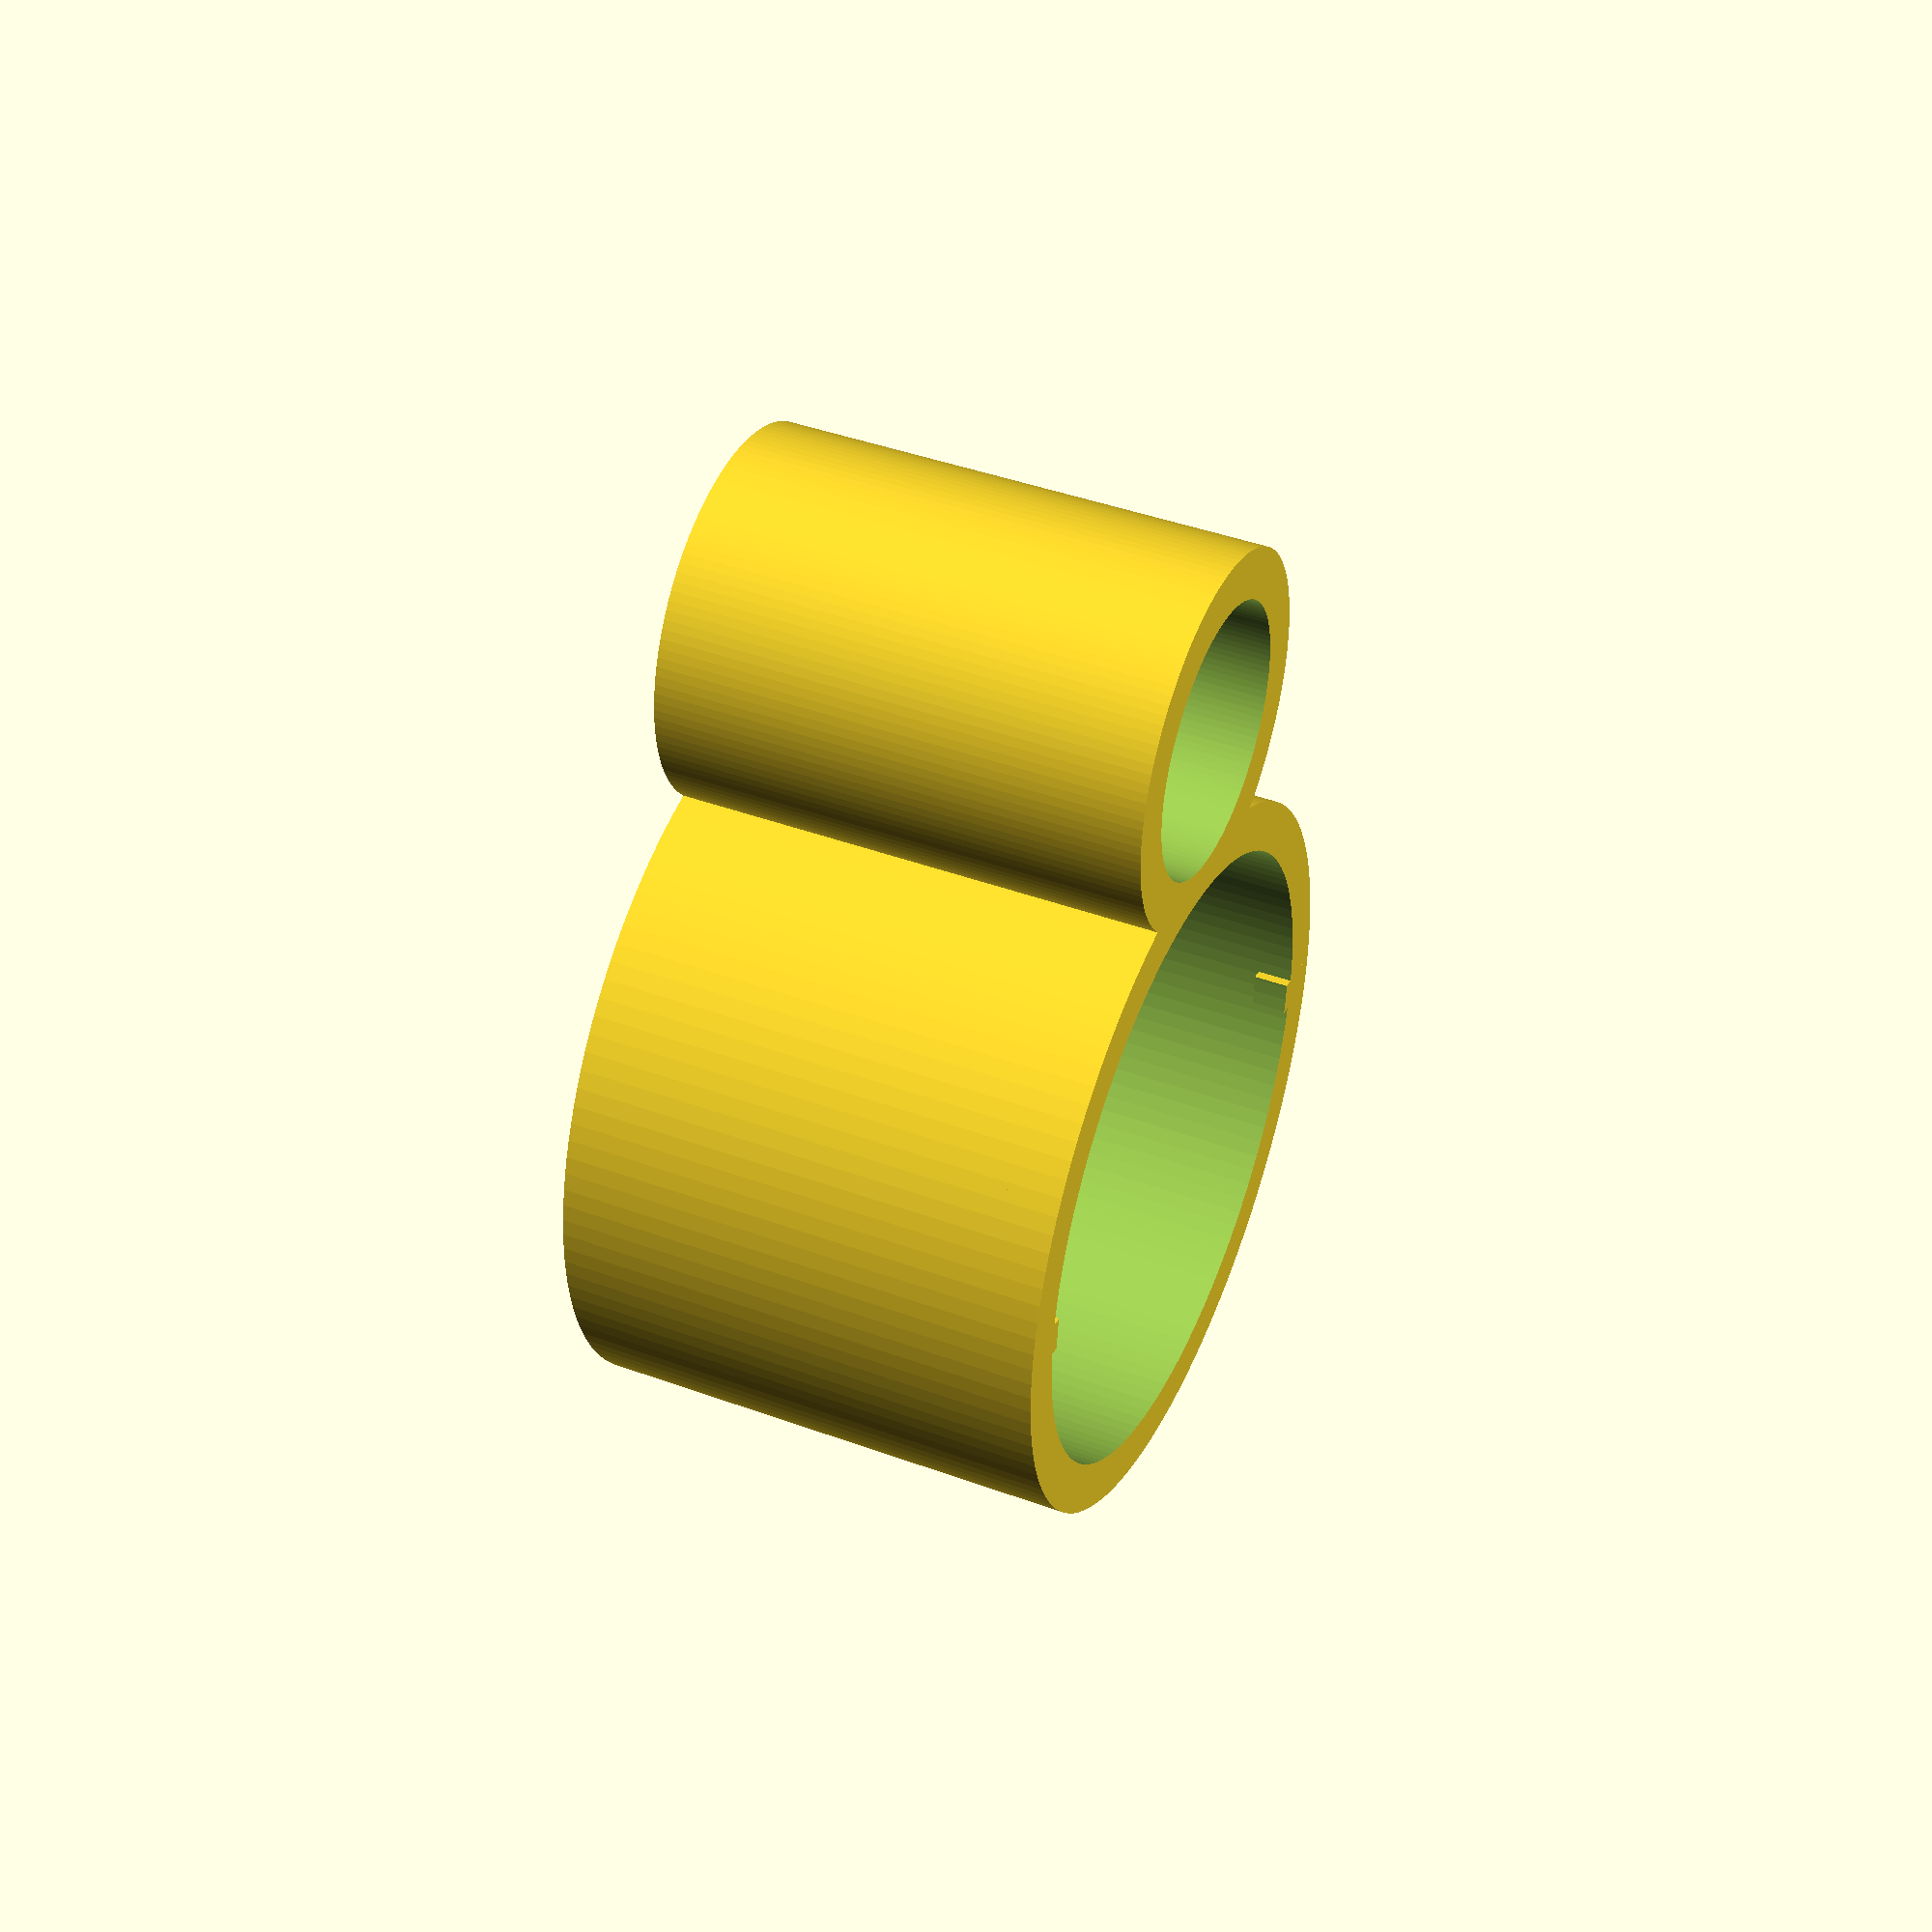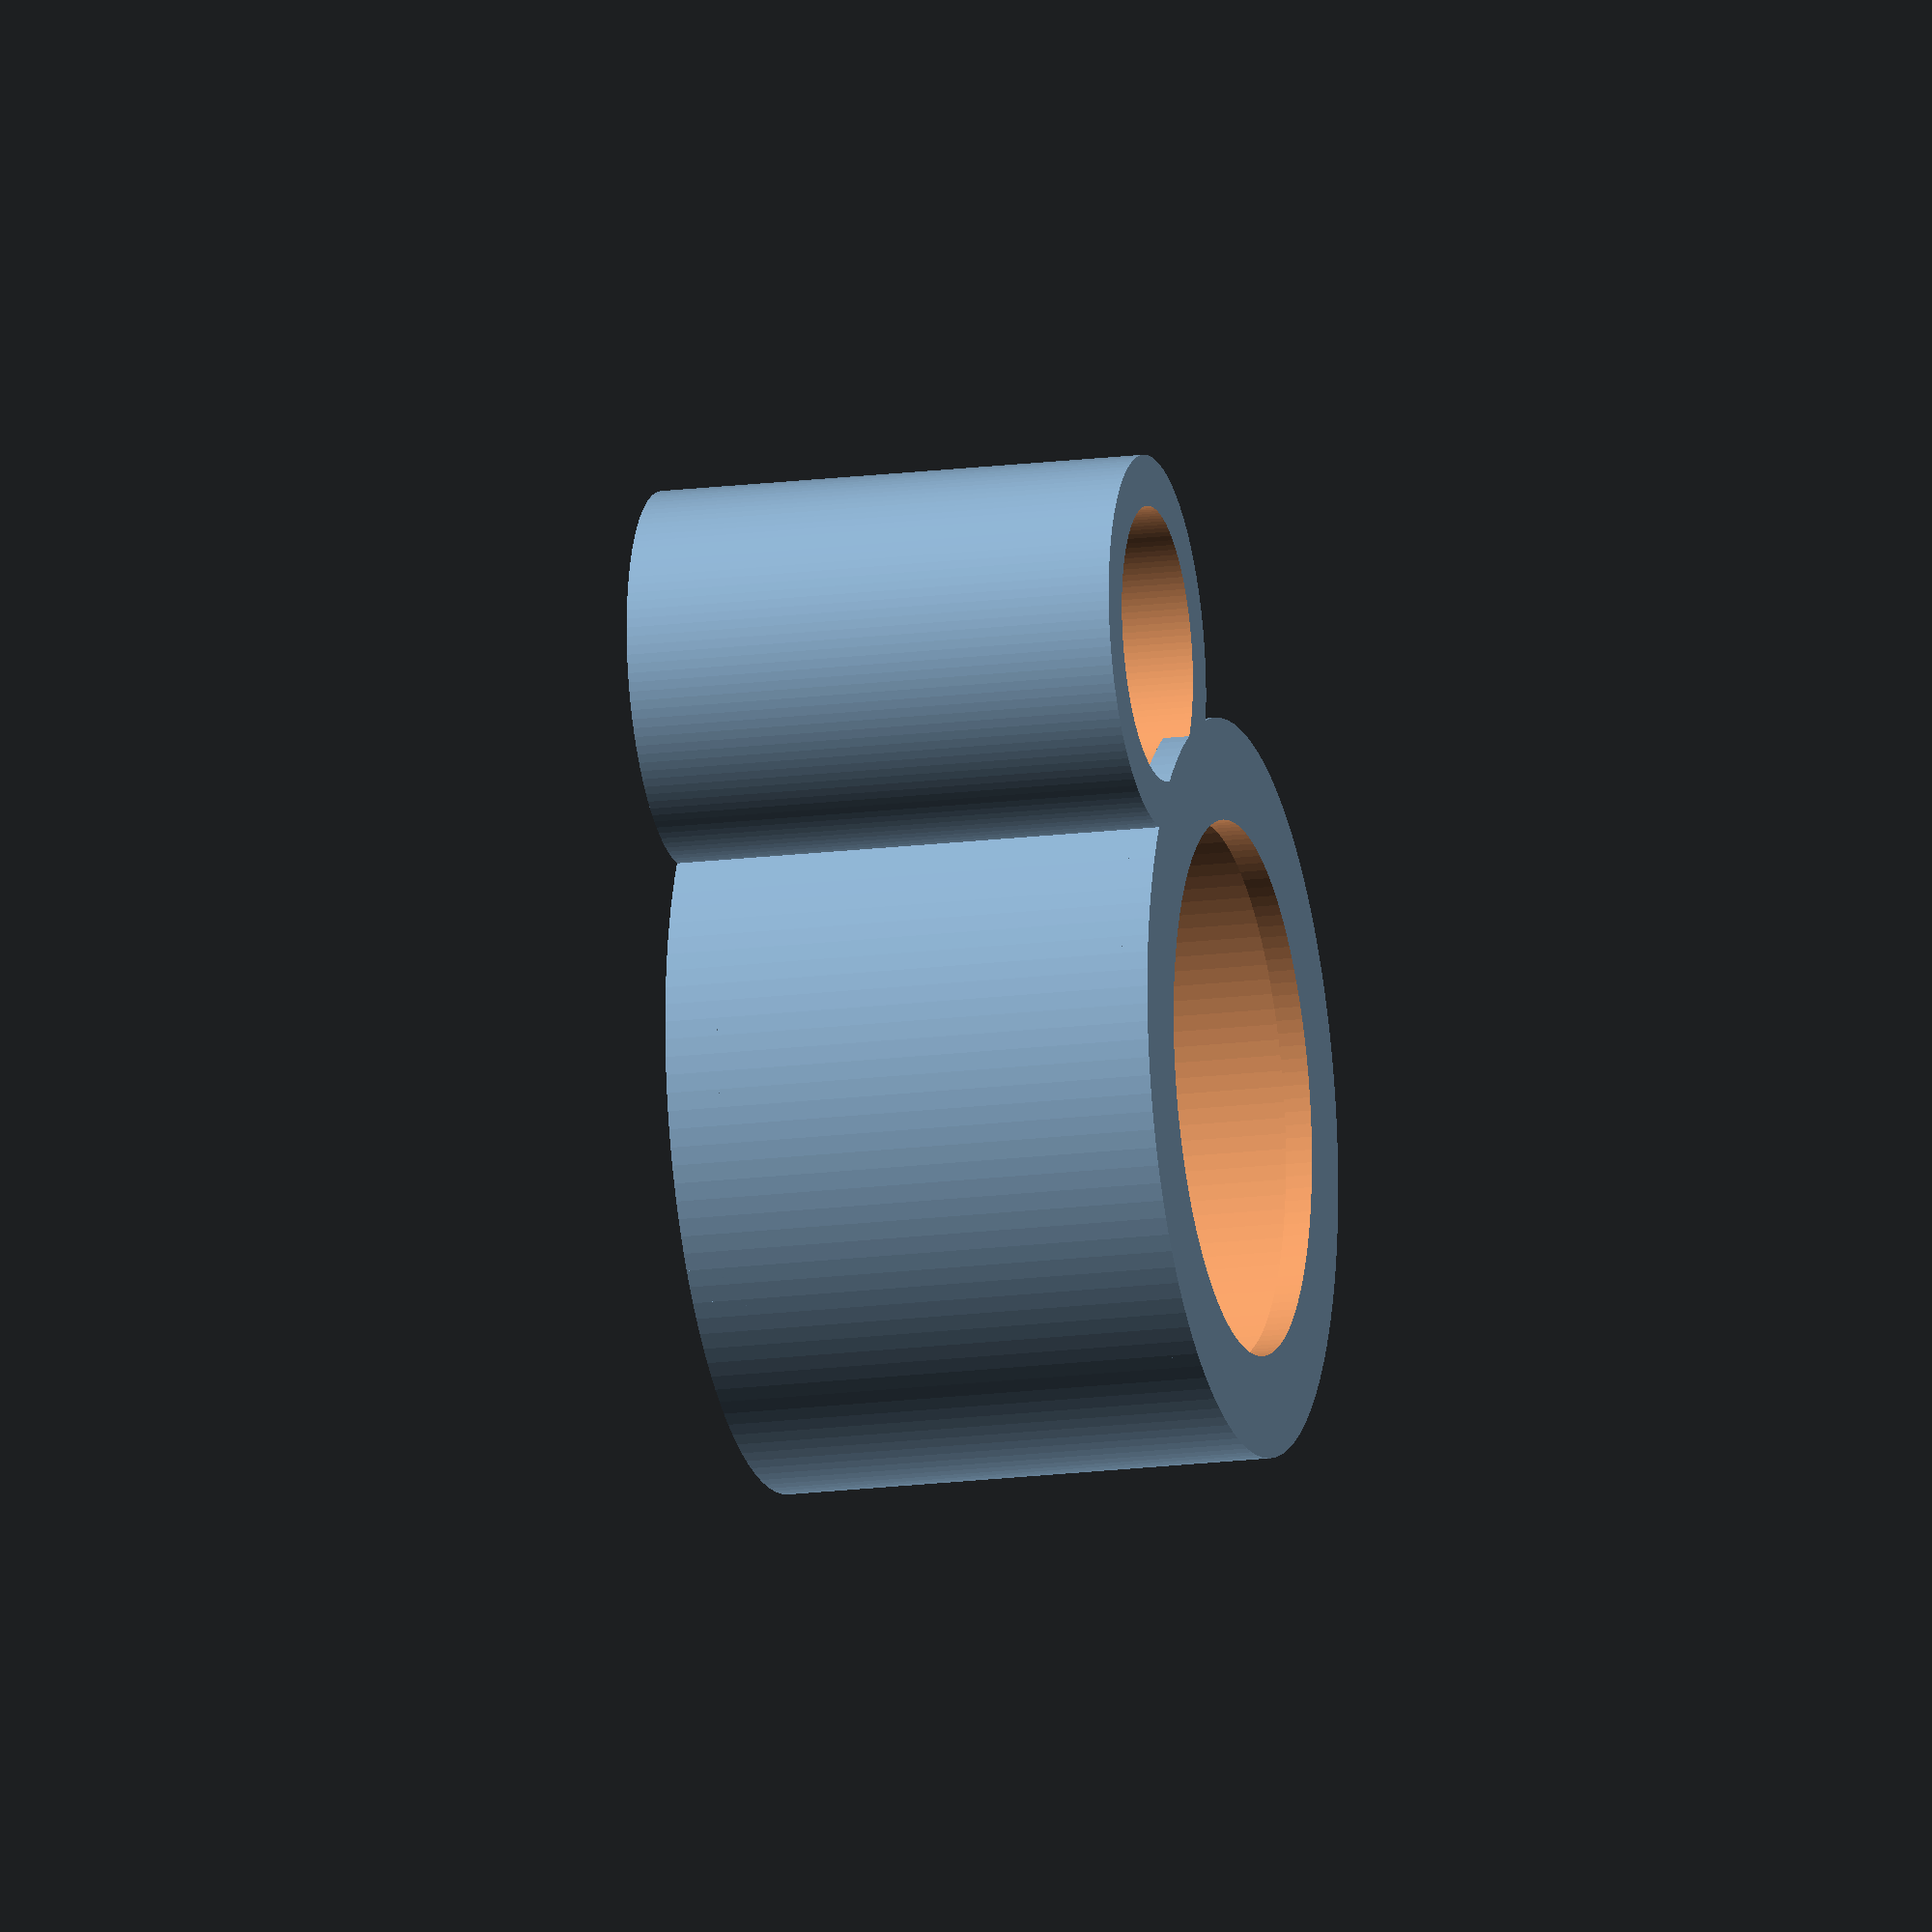
<openscad>
/* [STANDOFF MOUNT SETTINGS] */
STANDOFF_DIAMETER = 5.04;
MOUNT_THICKNESS = 2;

/* [BUZZER SETTINGS] */
BUZZER_DIAMETER = 11.80;
BUZZER_HEIGHT = 9.27;
BUZZER_MOUNT_THICKNESS = 2;

STOPPER_HEIGHT = 0.5; // [0.2:0.1:0.5]
STOPPER_INNSIDE_DIAMETER = 10; // [5.0:0.2:15.0]

/* [ADJUSTEMENTS] */
OVERLAP = 1.2;  // [0:0.1:3]
TOLERANCE = 0.05; // [0:0.05:0.5]

/* [HIDDEN] */
$fn = 128;
buzzer_mount_with_stoppers(STANDOFF_DIAMETER, MOUNT_THICKNESS, OVERLAP, 
            BUZZER_DIAMETER, BUZZER_HEIGHT, BUZZER_MOUNT_THICKNESS, 
            STOPPER_HEIGHT, STOPPER_INNSIDE_DIAMETER, TOLERANCE);            

module buzzer_mount(standoff_diameter, mount_thickness, overlap, buzzer_diameter, buzzer_height, buzzer_mount_thickness, tolerance) {    
    wall_size = mount_thickness;

    colar = 2;
    colar_height = 1;
    
    inter_center_distance = standoff_diameter/2 + buzzer_diameter/2 + (mount_thickness + buzzer_mount_thickness)/2 - overlap;
    
    difference(){        
        // Hull VS Union
        union(){
            cylinder(buzzer_height,(standoff_diameter+wall_size)/2, (standoff_diameter+wall_size)/2, true);   
            translate([inter_center_distance,0,0])
            cylinder(buzzer_height,(buzzer_diameter+buzzer_mount_thickness)/2, (buzzer_diameter+buzzer_mount_thickness)/2, true);           
        };
        cylinder(buzzer_height*2,standoff_diameter/2+tolerance, standoff_diameter/2+tolerance, true);
        
        translate([inter_center_distance,0,0])
        cylinder(buzzer_height*2,buzzer_diameter/2 + tolerance, buzzer_diameter/2 + tolerance, true);
    }
}

module cross_stopper(buzzer_diameter, height, inner_diameter){
    thickness = height;
    difference(){
        intersection(){
            rotate([0,0,90])
            cube([buzzer_diameter*2,thickness,height],true);            
            cylinder(height*2,buzzer_diameter/2, buzzer_diameter/2, true);        
        }
        cylinder(height*2,inner_diameter/2, inner_diameter/2, true);        
    }
}

module flat_stopper(buzzer_diameter, height, inner_diameter){
            difference(){
                cylinder(height,buzzer_diameter/2, buzzer_diameter/2, true);        
                cylinder(height*2,inner_diameter/2, inner_diameter/2, true);
            };         
}

module buzzer_mount_with_stoppers(standoff_diameter, mount_thickness, overlap, buzzer_diameter, buzzer_height, buzzer_mount_thickness, stopper_height, stopper_inside_diameter, tolerance) {    
    
    inter_center_distance = standoff_diameter/2 + buzzer_diameter/2 + (mount_thickness + buzzer_mount_thickness)/2 - overlap;    
    
    cross_stopper_height = stopper_height/0.75;
    
    union(){
        buzzer_mount(standoff_diameter, mount_thickness, overlap, buzzer_diameter, buzzer_height, buzzer_mount_thickness, tolerance); 
       
        translate([inter_center_distance,0,-buzzer_height/2 + stopper_height/2])                    
        flat_stopper(buzzer_diameter + buzzer_mount_thickness, stopper_height, stopper_inside_diameter);

        translate([inter_center_distance,0,buzzer_height/2 - cross_stopper_height/2])
        cross_stopper(buzzer_diameter + buzzer_mount_thickness, cross_stopper_height, buzzer_diameter-0.3);
        
    }
}

</openscad>
<views>
elev=138.3 azim=277.2 roll=246.1 proj=p view=wireframe
elev=16.4 azim=132.0 roll=104.9 proj=o view=wireframe
</views>
